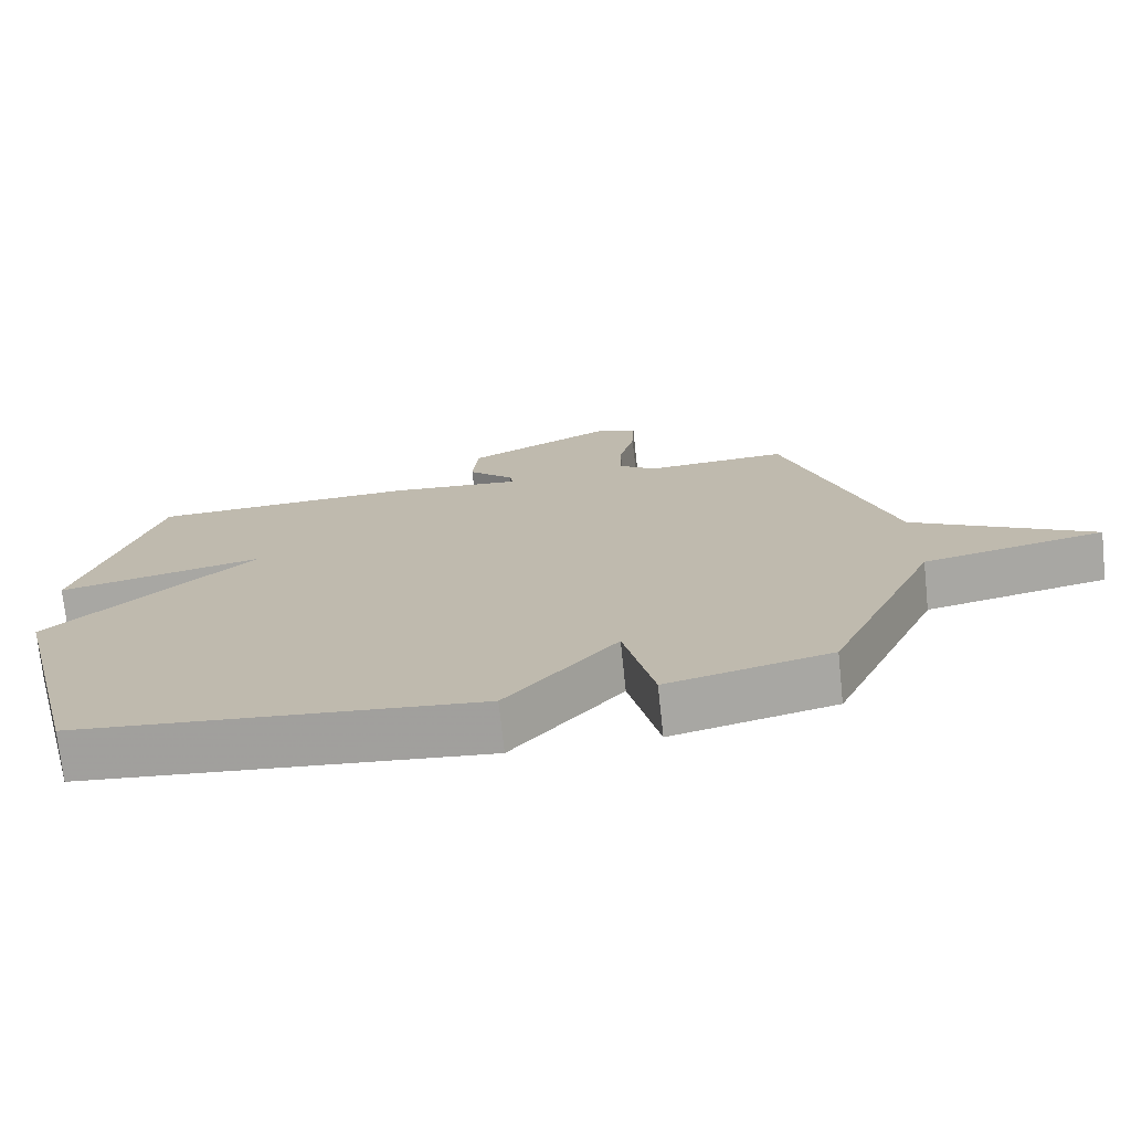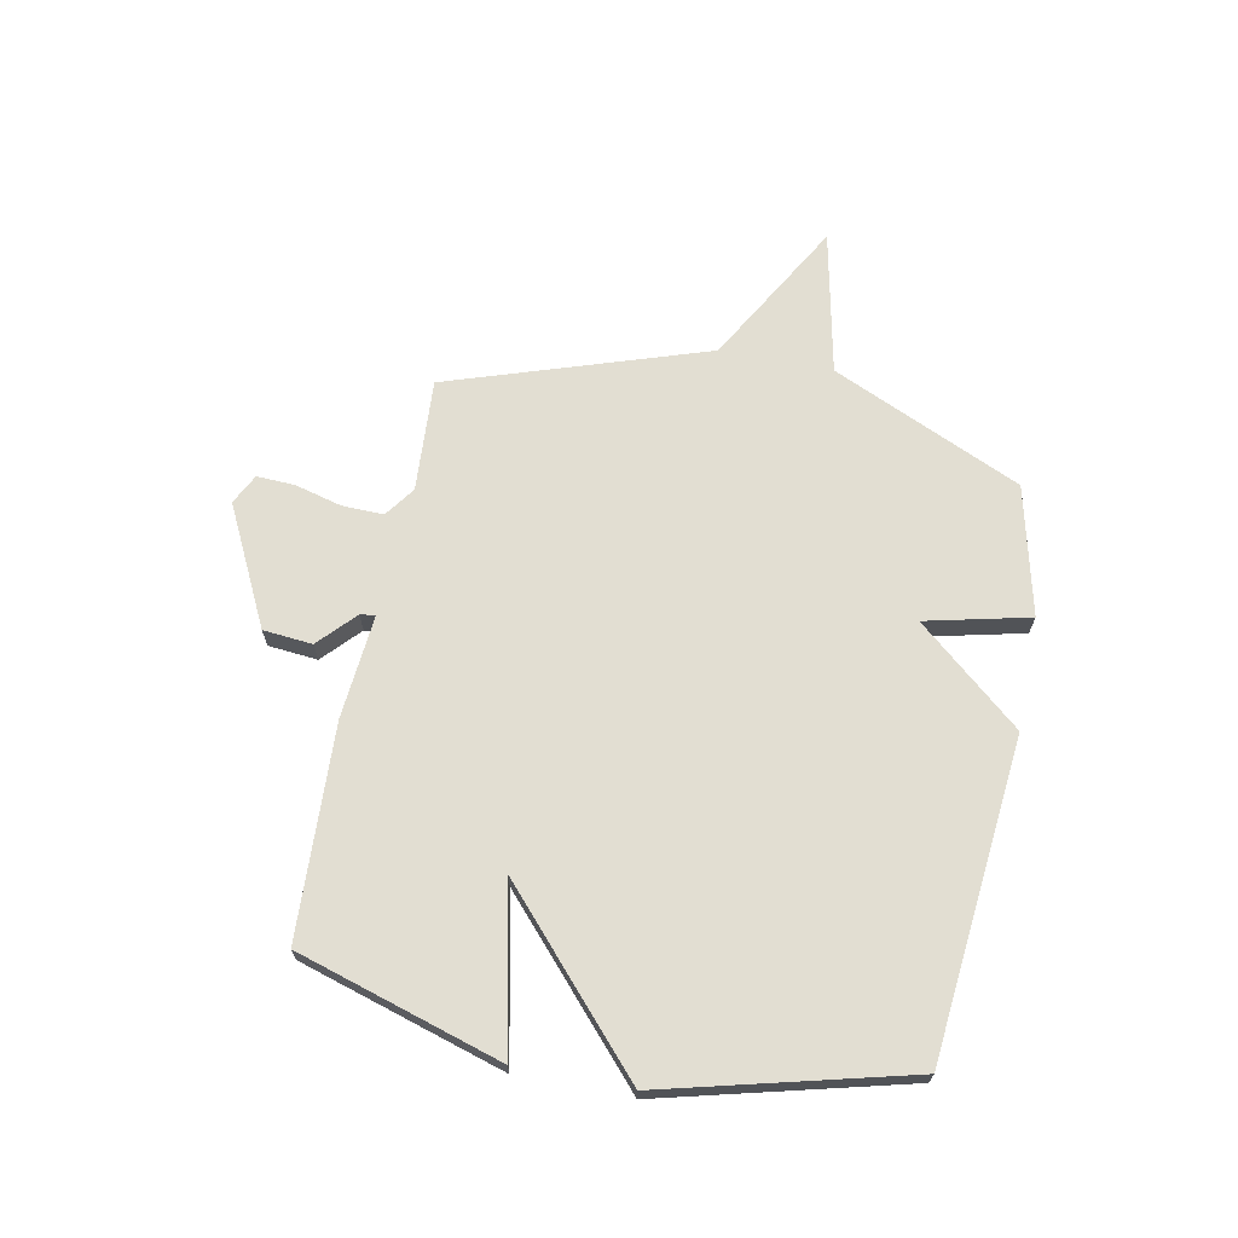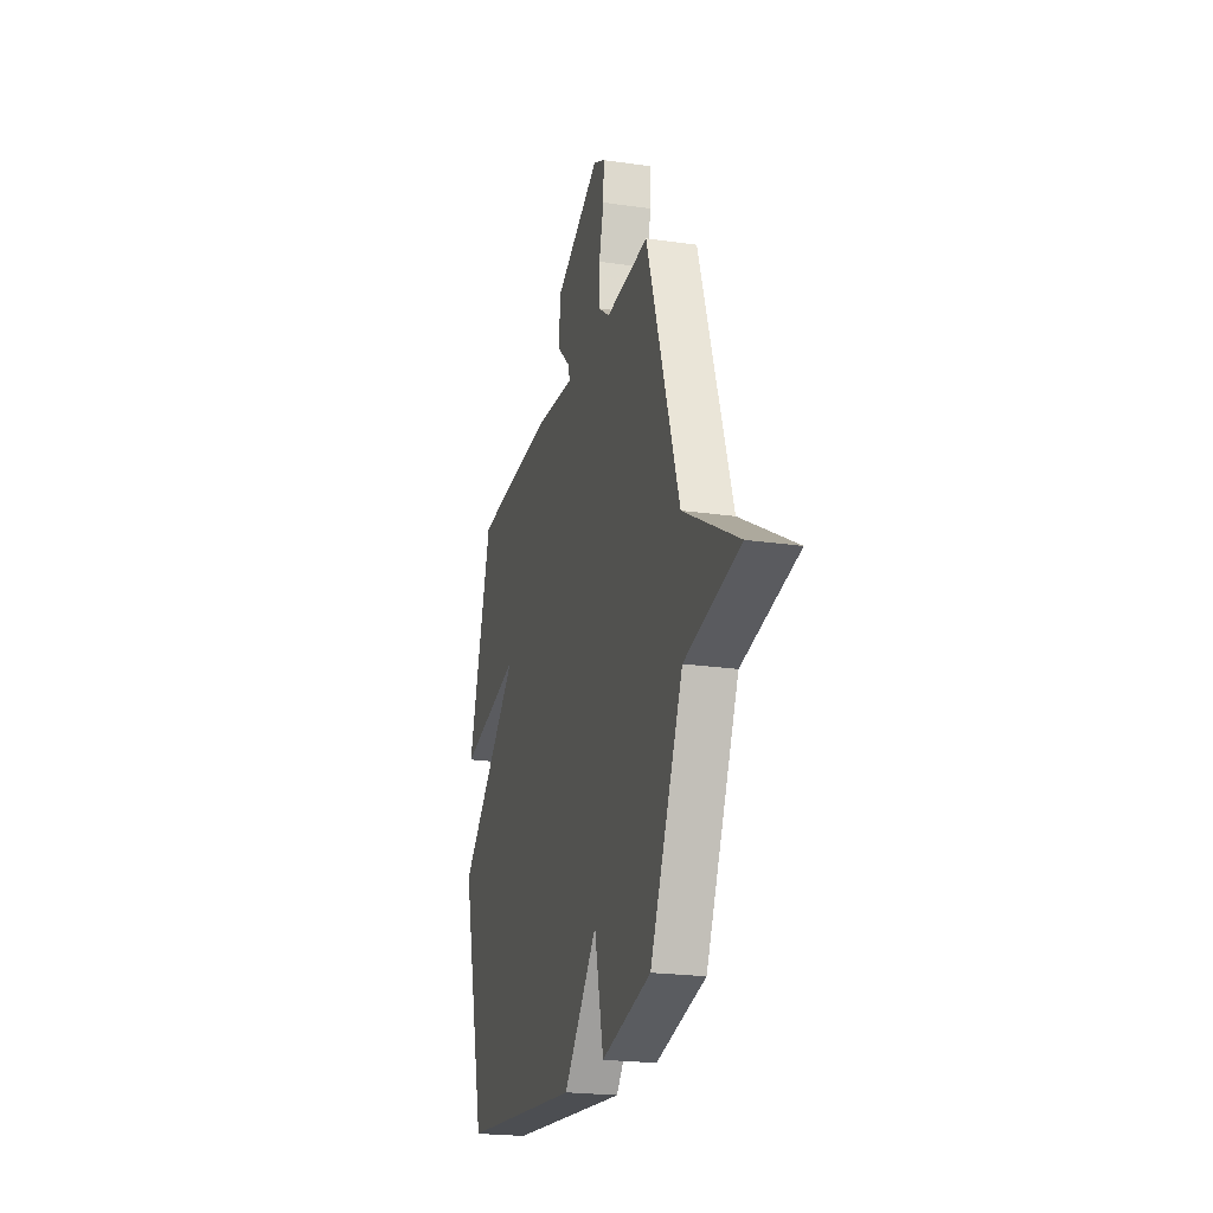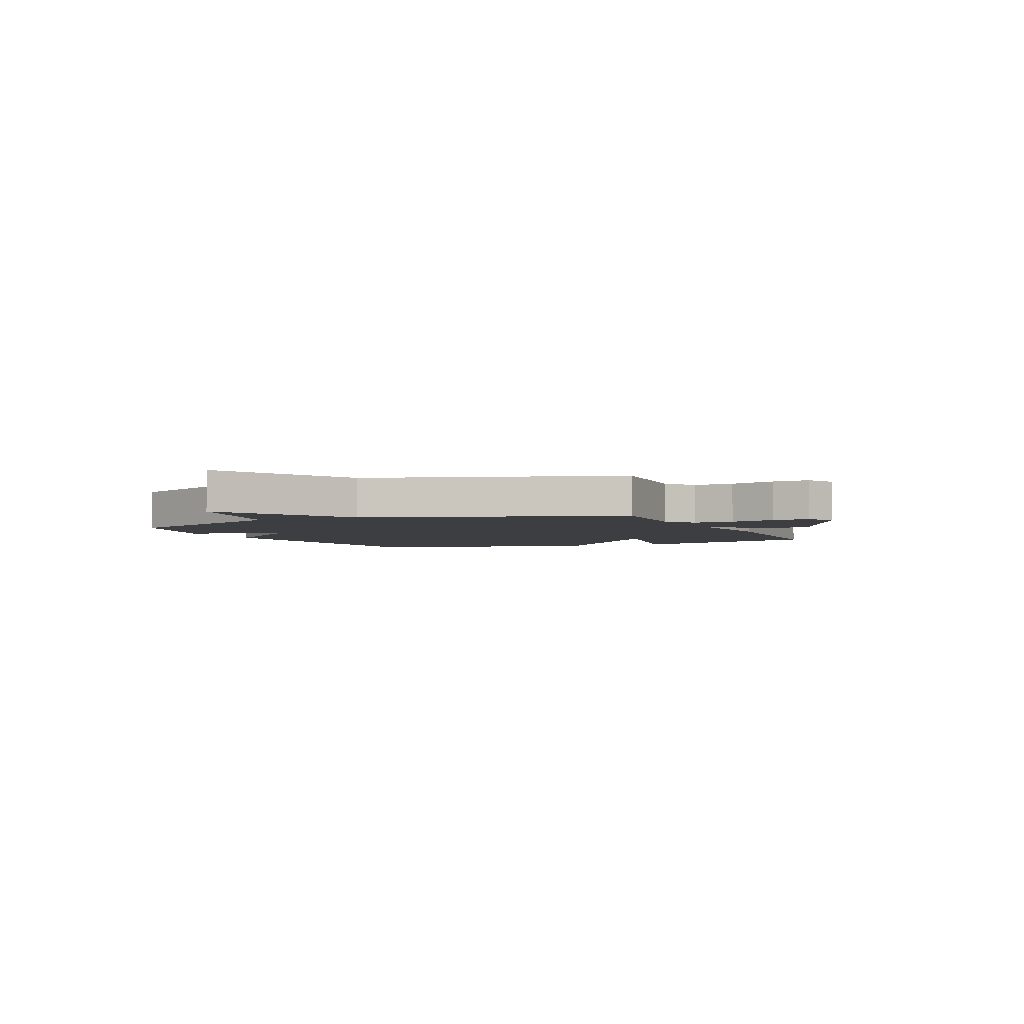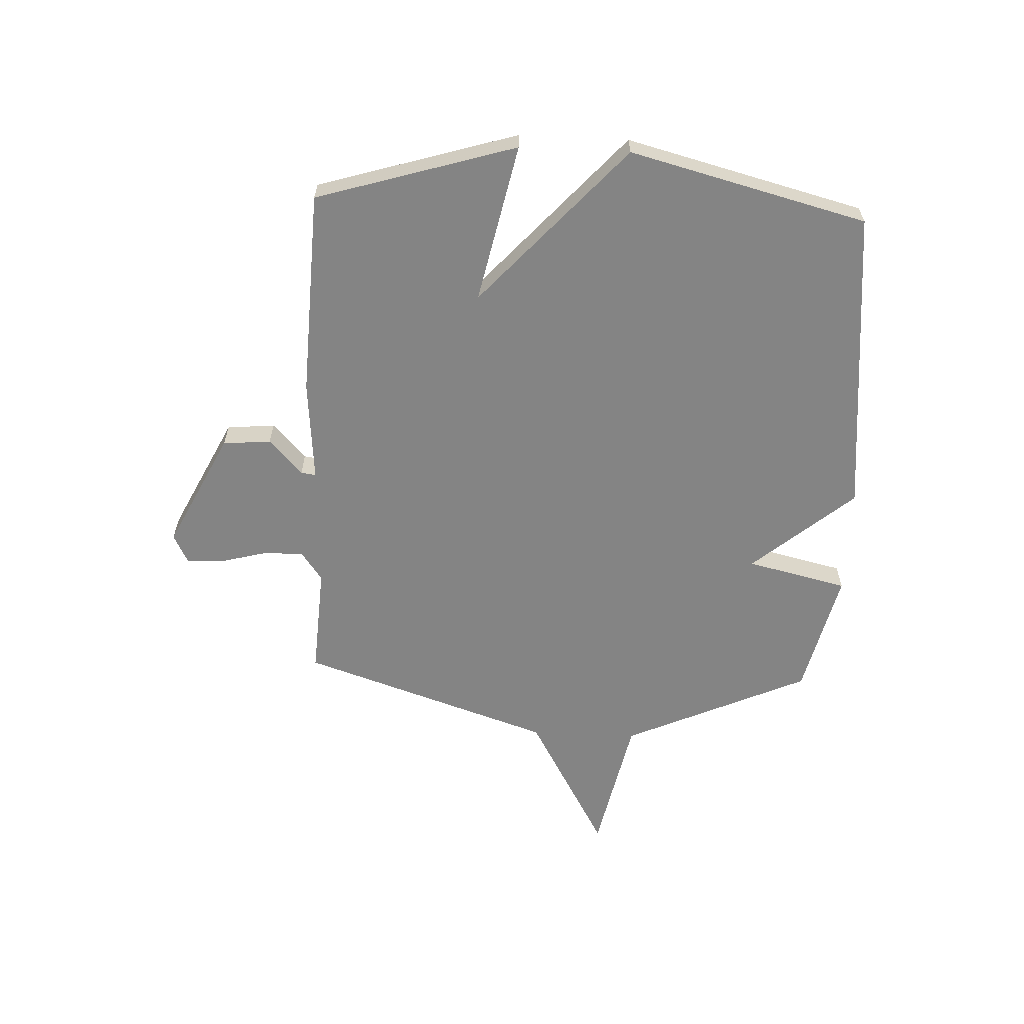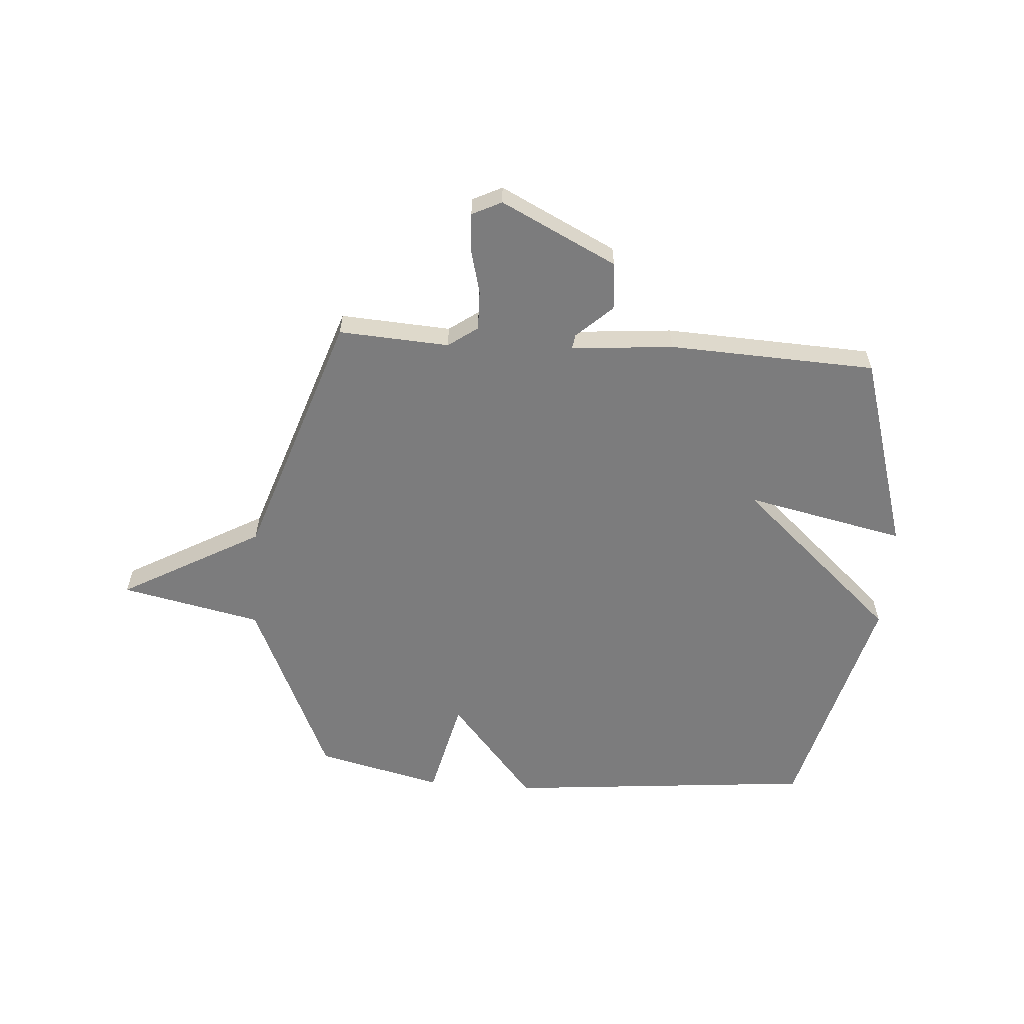
<metadata>
{"format":"obj","ext":"obj","renderer":"f3d","projection":"perspective","resolution":1024,"background":"white","views":[{"elev":-73.1,"azim":-173.9,"up":"+Z"},{"elev":67.9,"azim":101.1,"up":"+Y"},{"elev":-21.9,"azim":-104.3,"up":"+Z"},{"elev":-3.4,"azim":-65.7,"up":"+Y"},{"elev":-61.4,"azim":87.4,"up":"+Y"},{"elev":-58.8,"azim":-4.3,"up":"+Y"}]}
</metadata>
<code>
v -0.5 0.07 0.5
v -0.298 0.07 0.488
v -0.244 0.07 0.527
v -0.246 0.07 0.601
v -0.268 0.07 0.685
v -0.271 0.07 0.753
v -0.217 0.07 0.78
v -0.005 0.07 0.675
v 0.003 0.07 0.587
v -0.062 0.07 0.526
v -0.066 0.07 0.499
v 0.121 0.07 0.516
v 0.5 0.07 0.5
v 0.611 0.07 0.135
v 0.319 0.07 0.197
v 0.611 0.07 -0.065
v 0.5 0.07 -0.5
v -0.069 0.07 -0.555
v -0.226 0.07 -0.37
v -0.269 0.07 -0.555
v -0.5 0.07 -0.5
v -0.653 0.07 -0.161
v -0.91 0.07 -0.107
v -0.653 0.07 0.039
v -0.5 0 0.5
v -0.298 0 0.488
v -0.244 0 0.527
v -0.246 0 0.601
v -0.268 0 0.685
v -0.271 0 0.753
v -0.217 0 0.78
v -0.005 0 0.675
v 0.003 0 0.587
v -0.062 0 0.526
v -0.066 0 0.499
v 0.121 0 0.516
v 0.5 0 0.5
v 0.611 0 0.135
v 0.319 0 0.197
v 0.611 0 -0.065
v 0.5 0 -0.5
v -0.069 0 -0.555
v -0.226 0 -0.37
v -0.269 0 -0.555
v -0.5 0 -0.5
v -0.653 0 -0.161
v -0.91 0 -0.107
v -0.653 0 0.039
f 22 23 24
f 24 1 2
f 22 24 2
f 21 22 2
f 20 21 2
f 19 20 2
f 19 2 3
f 18 19 3
f 17 18 3
f 16 17 3
f 15 16 3
f 13 14 15
f 12 13 15
f 11 12 15
f 11 15 3 4
f 5 6 7
f 4 5 7
f 11 4 7
f 10 11 7
f 7 8 9 10
f 48 47 46
f 26 25 48
f 26 48 46
f 26 46 45
f 26 45 44
f 26 44 43
f 27 26 43
f 27 43 42
f 27 42 41
f 27 41 40
f 27 40 39
f 39 38 37
f 39 37 36
f 39 36 35
f 28 27 39 35
f 31 30 29
f 31 29 28
f 31 28 35
f 31 35 34
f 34 33 32 31
f 1 25 26 2
f 2 26 27 3
f 3 27 28 4
f 4 28 29 5
f 5 29 30 6
f 6 30 31 7
f 7 31 32 8
f 8 32 33 9
f 9 33 34 10
f 10 34 35 11
f 11 35 36 12
f 12 36 37 13
f 13 37 38 14
f 14 38 39 15
f 15 39 40 16
f 16 40 41 17
f 17 41 42 18
f 18 42 43 19
f 19 43 44 20
f 20 44 45 21
f 21 45 46 22
f 22 46 47 23
f 23 47 48 24
f 24 48 25 1

</code>
